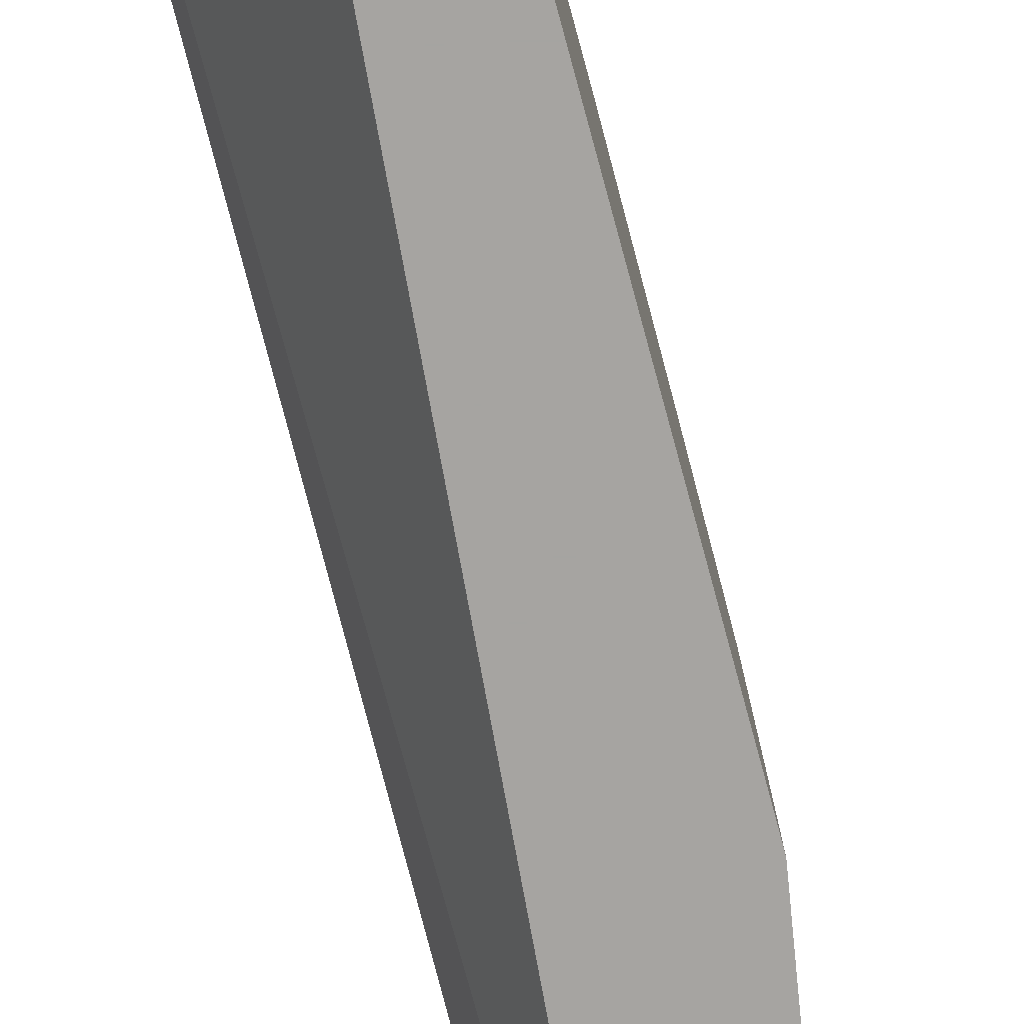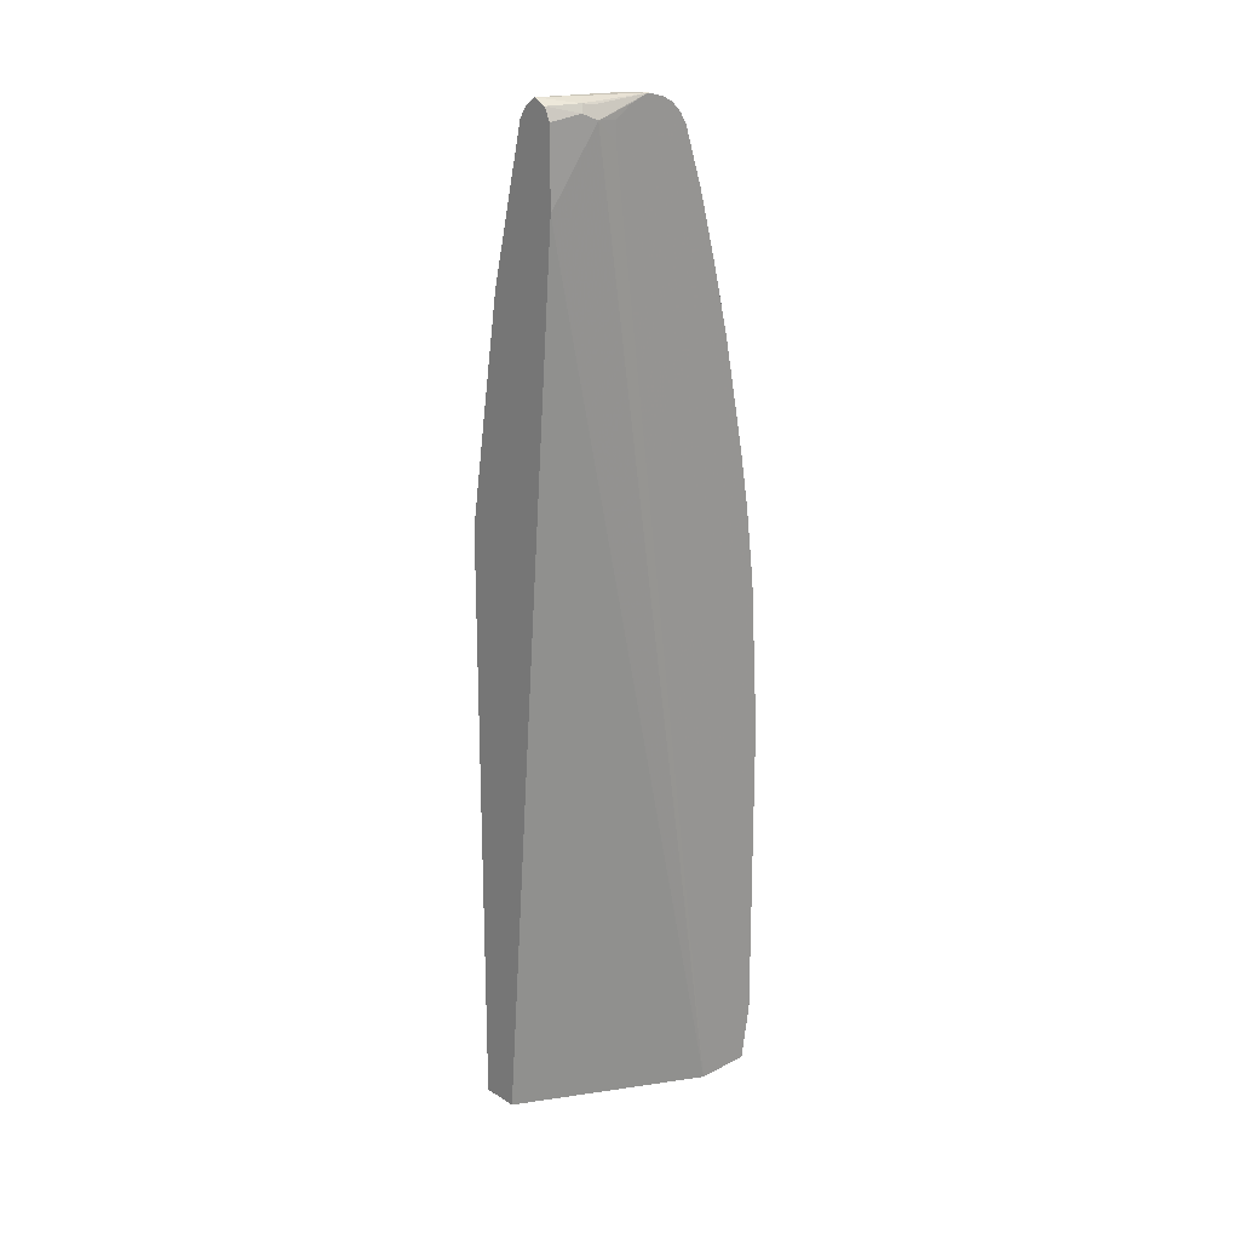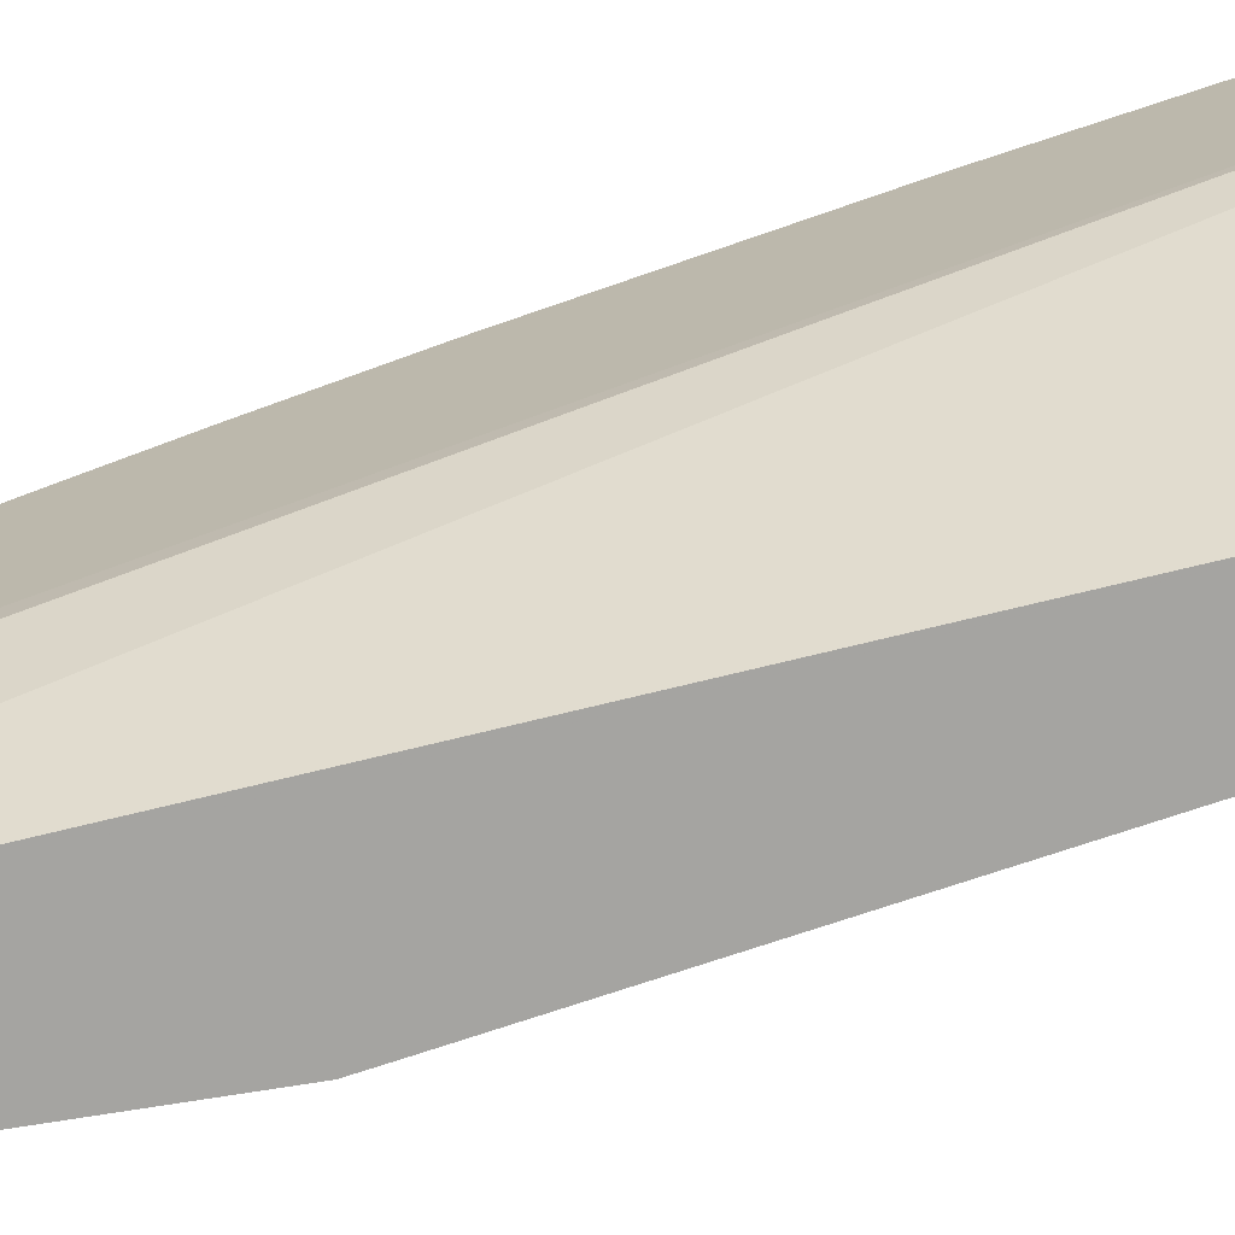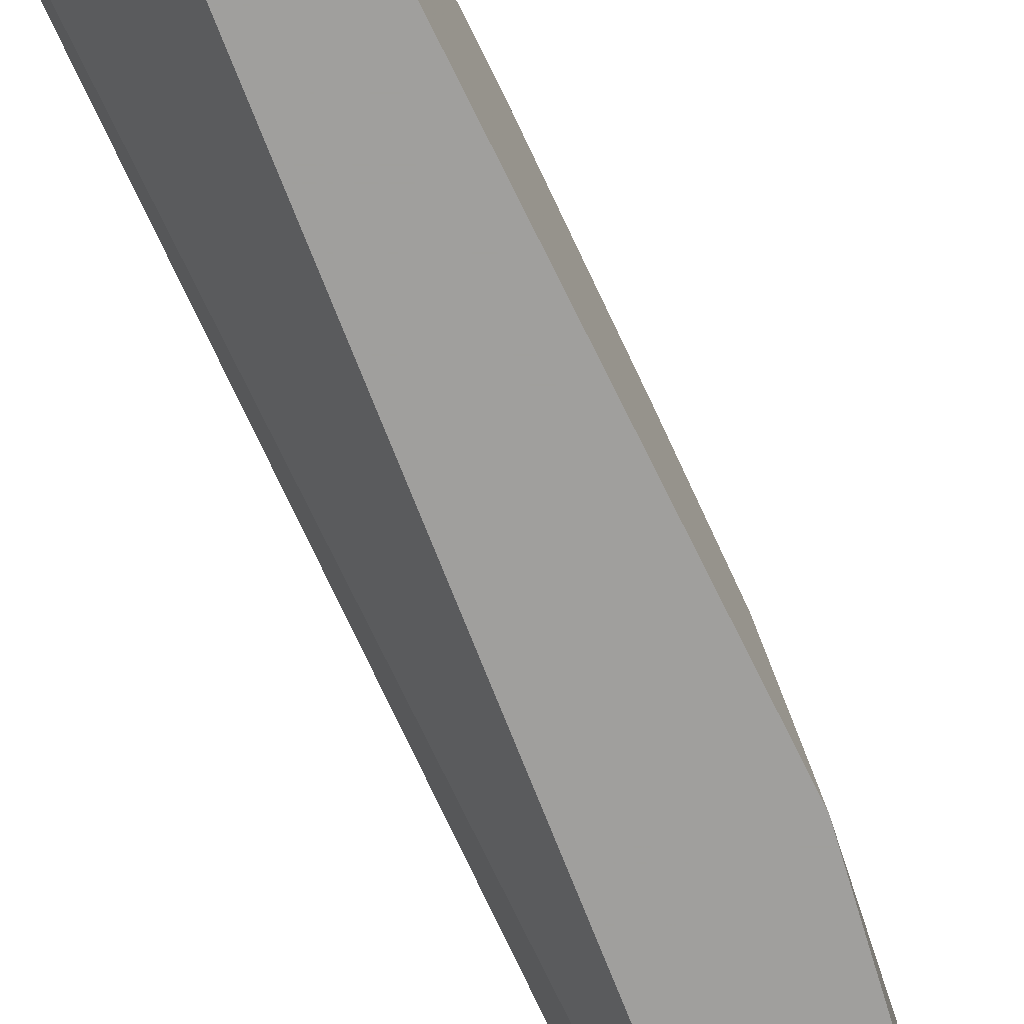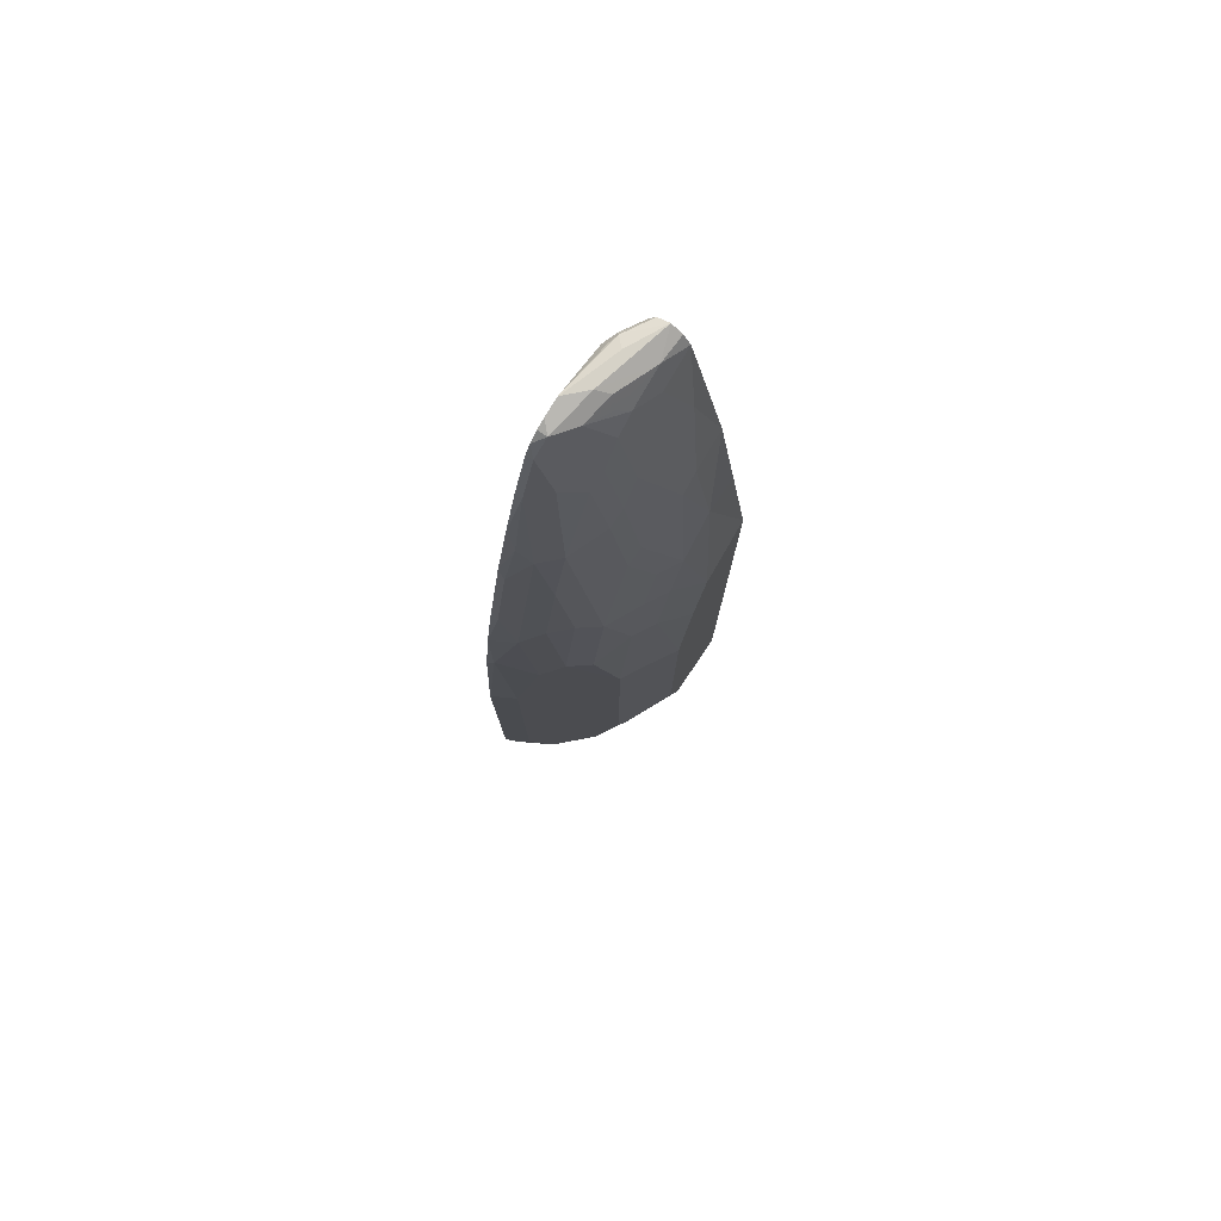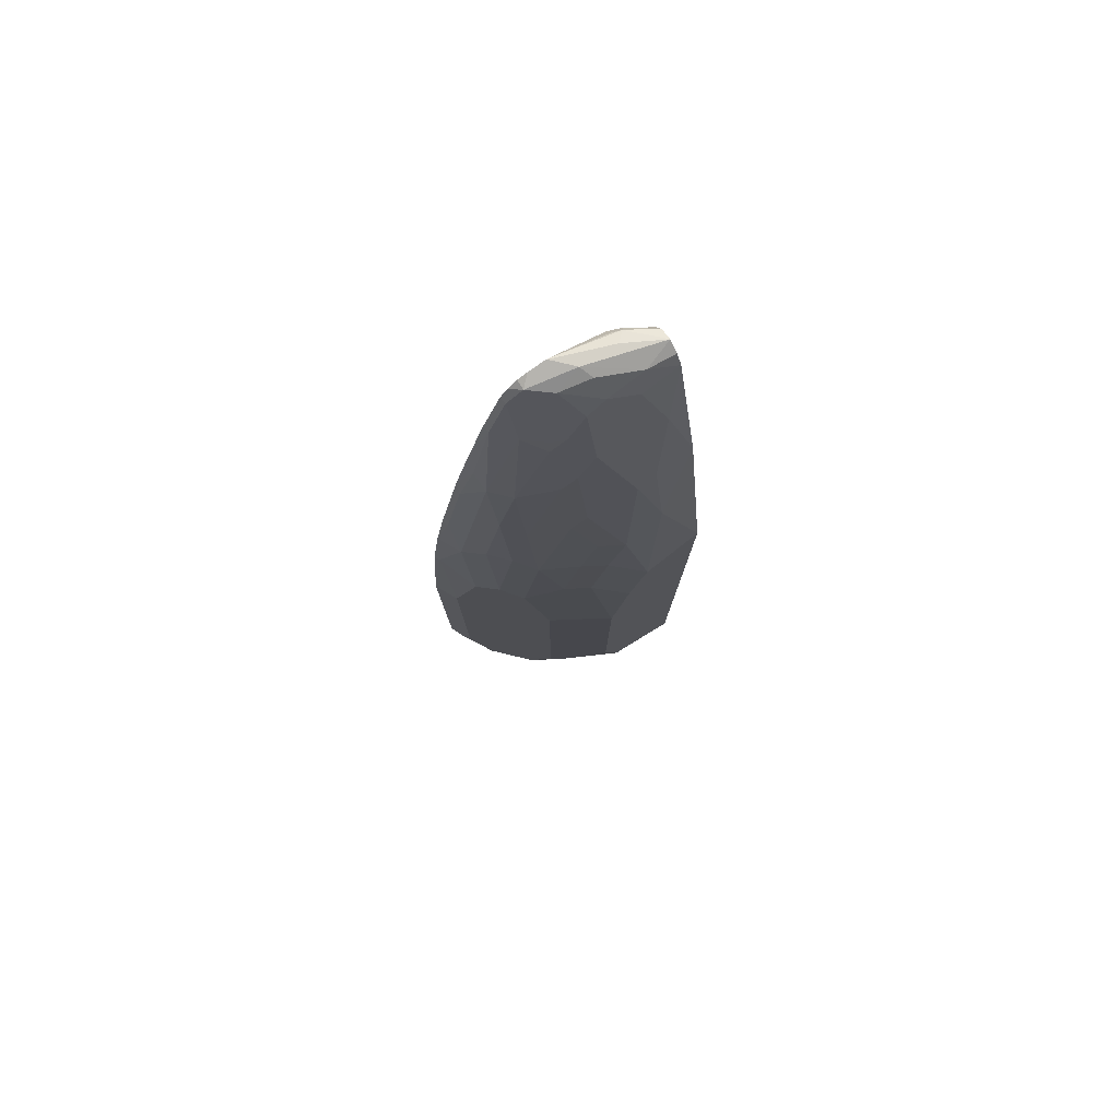
<metadata>
{"format":"obj","ext":"obj","renderer":"f3d","projection":"perspective","resolution":1024,"background":"white","views":[{"elev":-73.5,"azim":15.0,"up":"+Z"},{"elev":20.1,"azim":-132.7,"up":"+Y"},{"elev":-73.2,"azim":-71.5,"up":"+Z"},{"elev":-71.3,"azim":26.0,"up":"+Z"},{"elev":78.5,"azim":34.0,"up":"+Y"},{"elev":79.4,"azim":58.5,"up":"+Y"}]}
</metadata>
<code>
v 0.1464 0.2512 0.2728
v 0.1468 0.2727 0.2726
v 0.1464 0.2722 0.2727
v 0.1464 -0.06268 0.2728
v 0.1468 -0.08378 0.2726
v 0.1747 0.2796 0.2586
v 0.1538 0.4473 0.2586
v 0.1464 0.4399 0.2623
v 0.1464 -0.08378 0.2727
v 0.1464 -0.1468 0.2623
v 0.1608 -0.09085 0.2656
v 0.1747 -0.07682 0.2586
v 0.2167 0.4263 0.2167
v 0.1957 0.4054 0.2376
v 0.1747 0.5311 0.2376
v 0.1464 0.5244 0.2518
v 0.1464 -0.1468 0.1994
v 0.1468 -0.1468 0.2621
v 0.1887 -0.1468 0.2411
v 0.1957 -0.1468 0.2376
v 0.2167 -0.1468 0.2167
v 0.2376 0.4054 0.1957
v 0.2376 0.5311 0.1747
v 0.2167 0.5521 0.1957
v 0.1957 0.5521 0.2167
v 0.2586 0.2796 0.1747
v 0.1747 0.636 0.2167
v 0.1538 0.594 0.2376
v 0.1464 0.5866 0.2413
v 0.2516 -0.1468 0.0003922
v 0.1464 0.9221 0.06374
v 0.1468 0.9435 0.04196
v 0.1677 0.8596 0.0003922
v 0.2376 -0.1468 0.1957
v 0.2586 -0.07682 0.1747
v 0.2586 0.4473 0.1538
v 0.2586 0.5311 0.1328
v 0.2376 0.6569 0.1328
v 0.2167 0.636 0.1747
v 0.1957 0.6569 0.1957
v 0.2935 0.2517 0.1049
v 0.2726 0.2727 0.1467
v 0.2726 0.4403 0.1258
v 0.1747 0.7407 0.1957
v 0.1538 0.6989 0.2167
v 0.1464 0.6135 0.2361
v 0.2522 -0.1468 0.0003922
v 0.1464 0.9431 0.06374
v 0.1464 0.9567 0.0843
v 0.1464 0.9643 0.1044
v 0.1538 0.9574 0.04196
v 0.1573 0.9592 0.03146
v 0.1538 0.9505 0.02796
v 0.1675 0.9229 0.0003922
v 0.2726 -0.1468 0.1258
v 0.2656 -0.09085 0.1607
v 0.2935 -0.0629 0.1049
v 0.2726 0.5242 0.1049
v 0.2586 0.594 0.1118
v 0.2516 0.6499 0.1049
v 0.2411 0.6814 0.1153
v 0.2167 0.7617 0.1328
v 0.1957 0.7407 0.1747
v 0.2935 0.3774 0.08388
v 0.1573 0.7652 0.1992
v 0.1747 0.8037 0.1747
v 0.1538 0.8666 0.1747
v 0.1464 0.7183 0.2151
v 0.2935 -0.1463 0.0003922
v 0.2935 -0.1468 0.0004189
v 0.1464 0.9643 0.1049
v 0.1468 0.9645 0.1049
v 0.1677 0.9645 0.04196
v 0.1886 0.9644 0.0003922
v 0.1746 0.9574 0.0003922
v 0.1677 0.9437 0.0003922
v 0.1675 0.9433 0.0003922
v 0.2935 -0.1468 0.08388
v 0.2726 0.587 0.08388
v 0.2935 0.4612 0.06292
v 0.2621 0.6185 0.09435
v 0.2306 0.7548 0.1049
v 0.2201 0.7862 0.1153
v 0.1992 0.8701 0.1153
v 0.1957 0.8456 0.1328
v 0.1747 0.8666 0.1538
v 0.1464 0.8022 0.1942
v 0.1538 0.9295 0.1538
v 0.1464 0.8681 0.1762
v 0.2935 0.5032 0.0003922
v 0.1464 0.9641 0.1069
v 0.1677 0.9645 0.08388
v 0.1464 0.9594 0.1254
v 0.1573 0.9539 0.1363
v 0.1992 0.9539 0.03146
v 0.2012 0.956 0.0003922
v 0.2726 0.6499 0.04196
v 0.2516 0.7338 0.06292
v 0.2516 0.6919 0.08388
v 0.2935 0.4822 0.04196
v 0.2201 0.8282 0.09435
v 0.1922 0.8631 0.1293
v 0.1992 0.9121 0.09435
v 0.1957 0.8876 0.1118
v 0.1782 0.8911 0.1363
v 0.1747 0.9505 0.1118
v 0.1464 0.9439 0.1472
v 0.1464 0.931 0.1552
v 0.2935 0.5241 0.0003922
v 0.2935 0.5032 0.02098
v 0.1817 0.9574 0.07689
v 0.1782 0.9539 0.09435
v 0.1464 0.9539 0.1363
v 0.1922 0.947 0.06641
v 0.1992 0.933 0.0734
v 0.2097 0.9225 0.04196
v 0.2096 0.9434 0.0003922
v 0.2726 0.6499 0.0003922
v 0.2515 0.7757 0.0003922
v 0.2516 0.7548 0.04196
v 0.2062 0.919 0.05942
v 0.1887 0.9435 0.08388
v 0.2306 0.8596 0.02098
v 0.2306 0.8596 0.0003922
f 1 2 3
f 56 78 57
f 58 79 59
f 58 64 80
f 58 80 79
f 59 79 81
f 60 82 83
f 60 83 61
f 60 81 82
f 61 83 62
f 62 83 84
f 62 84 85
f 62 85 63
f 55 78 56
f 63 85 86
f 65 67 87
f 65 87 68
f 66 86 88
f 66 88 67
f 67 88 108
f 67 108 89
f 67 89 87
f 71 91 72
f 72 92 73
f 72 91 93
f 72 93 94
f 72 94 92
f 63 86 66
f 53 75 76
f 53 77 54
f 53 76 77
f 38 59 60
f 39 62 63
f 40 63 44
f 41 57 78
f 41 78 70
f 41 70 69
f 41 69 90
f 41 90 110
f 41 110 100
f 41 100 80
f 41 80 64
f 41 64 43
f 41 43 42
f 43 64 58
f 44 65 45
f 44 63 66
f 44 66 67
f 44 67 65
f 45 65 68
f 47 69 70
f 50 71 72
f 50 72 73
f 50 73 52
f 50 52 51
f 52 73 74
f 52 74 75
f 52 75 53
f 73 92 74
f 74 92 95
f 74 95 96
f 79 80 97
f 95 116 117
f 95 117 96
f 97 118 119
f 97 119 120
f 97 120 98
f 97 100 110
f 97 110 109
f 97 109 118
f 98 120 103
f 98 103 101
f 102 104 105
f 103 121 115
f 103 115 106
f 103 106 104
f 103 120 121
f 104 106 105
f 106 115 122
f 106 122 114
f 106 114 112
f 114 122 115
f 115 121 116
f 116 121 123
f 116 123 117
f 117 123 124
f 119 124 123
f 119 123 120
f 120 123 121
f 95 115 116
f 38 61 62
f 95 114 115
f 95 111 112
f 79 97 98
f 79 98 99
f 79 99 81
f 80 100 97
f 81 99 82
f 82 99 98
f 82 98 101
f 82 101 83
f 83 101 103
f 83 103 84
f 84 102 85
f 84 103 104
f 84 104 102
f 85 102 86
f 86 102 105
f 86 105 88
f 88 105 106
f 88 106 94
f 88 94 107
f 88 107 108
f 90 109 110
f 92 111 95
f 92 94 106
f 92 106 112
f 92 112 111
f 93 113 94
f 94 113 107
f 95 112 114
f 38 60 61
f 59 81 60
f 36 58 37
f 5 11 12
f 6 12 21
f 6 21 13
f 6 13 14
f 6 14 7
f 7 14 15
f 7 15 16
f 7 16 8
f 10 17 30
f 10 30 47
f 10 47 70
f 10 70 78
f 10 78 55
f 10 55 34
f 10 34 21
f 10 21 20
f 10 20 19
f 10 19 18
f 10 18 11
f 11 18 19
f 11 19 20
f 11 20 12
f 12 20 21
f 13 22 23
f 13 23 24
f 13 24 25
f 13 25 14
f 5 10 11
f 13 21 35
f 5 9 10
f 2 8 3
f 1 3 8
f 1 8 16
f 1 16 29
f 1 29 46
f 1 46 68
f 1 68 87
f 1 87 89
f 1 89 108
f 1 108 107
f 1 107 113
f 1 113 93
f 1 93 91
f 1 91 71
f 1 71 50
f 1 50 49
f 1 49 48
f 1 48 31
f 1 31 17
f 1 17 10
f 1 10 9
f 1 9 4
f 37 58 59
f 1 5 2
f 2 5 12
f 2 12 6
f 2 6 7
f 2 7 8
f 4 9 5
f 13 35 26
f 1 4 5
f 14 25 15
f 28 68 46
f 30 33 54
f 30 54 77
f 30 77 76
f 30 76 75
f 30 75 74
f 30 74 96
f 30 96 117
f 30 117 124
f 30 124 119
f 30 119 118
f 30 118 109
f 30 109 90
f 30 90 69
f 30 69 47
f 31 48 32
f 32 49 50
f 32 50 51
f 32 51 52
f 32 52 53
f 32 53 54
f 32 54 33
f 34 55 56
f 34 56 35
f 35 56 57
f 36 43 58
f 13 26 22
f 28 45 68
f 28 46 29
f 32 48 49
f 26 43 36
f 15 25 27
f 27 44 45
f 15 27 45
f 15 45 28
f 15 28 16
f 16 28 29
f 17 31 32
f 17 33 30
f 21 34 35
f 22 36 23
f 22 26 36
f 23 36 37
f 23 37 59
f 17 32 33
f 23 38 62
f 23 62 39
f 26 41 42
f 23 39 24
f 24 39 63
f 24 63 40
f 24 40 25
f 25 40 44
f 26 42 43
f 25 44 27
f 26 35 57
f 26 57 41
f 23 59 38

</code>
